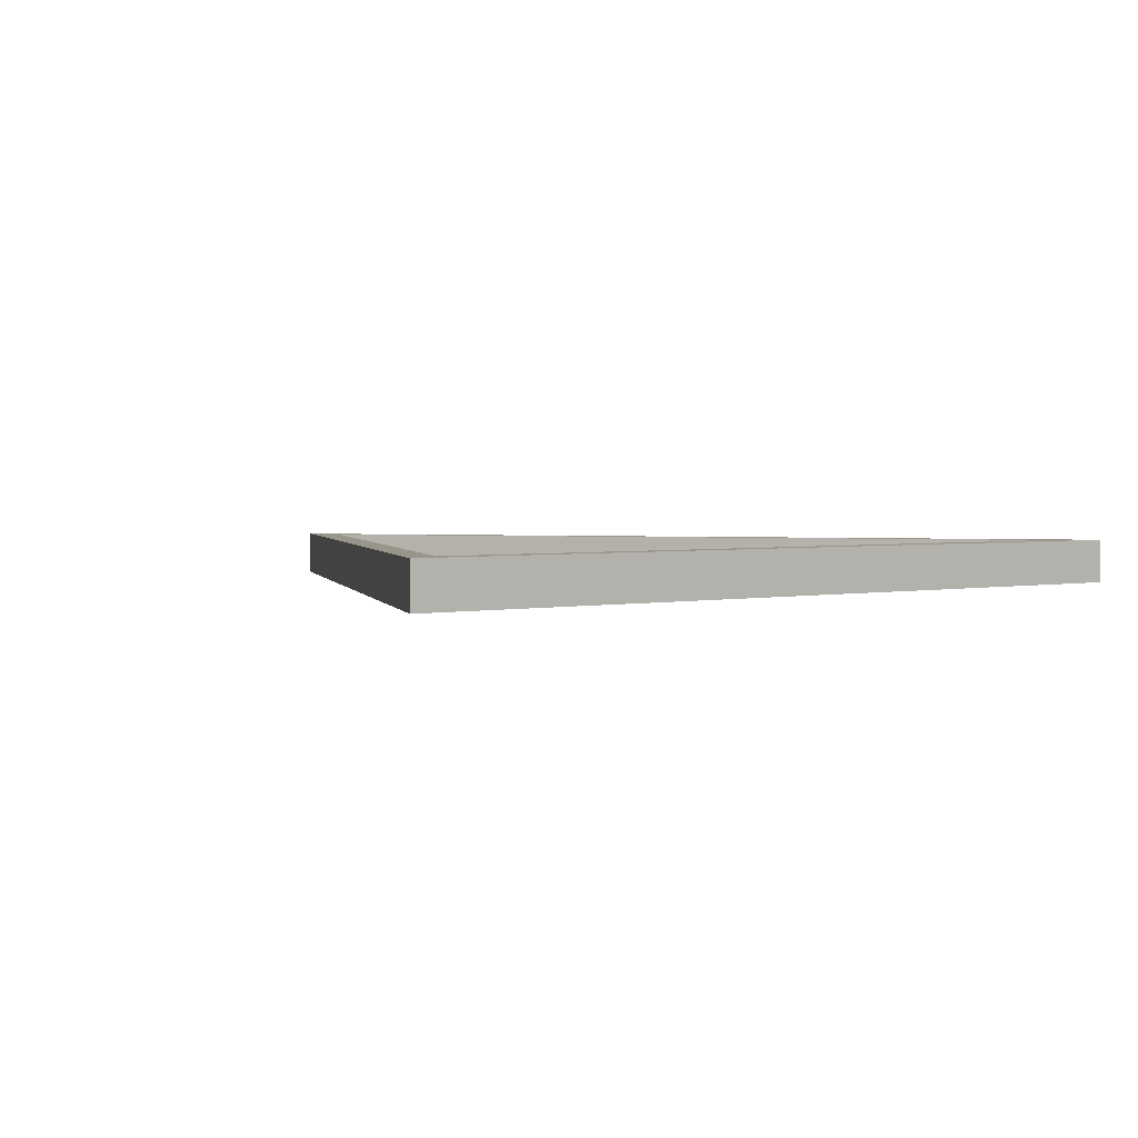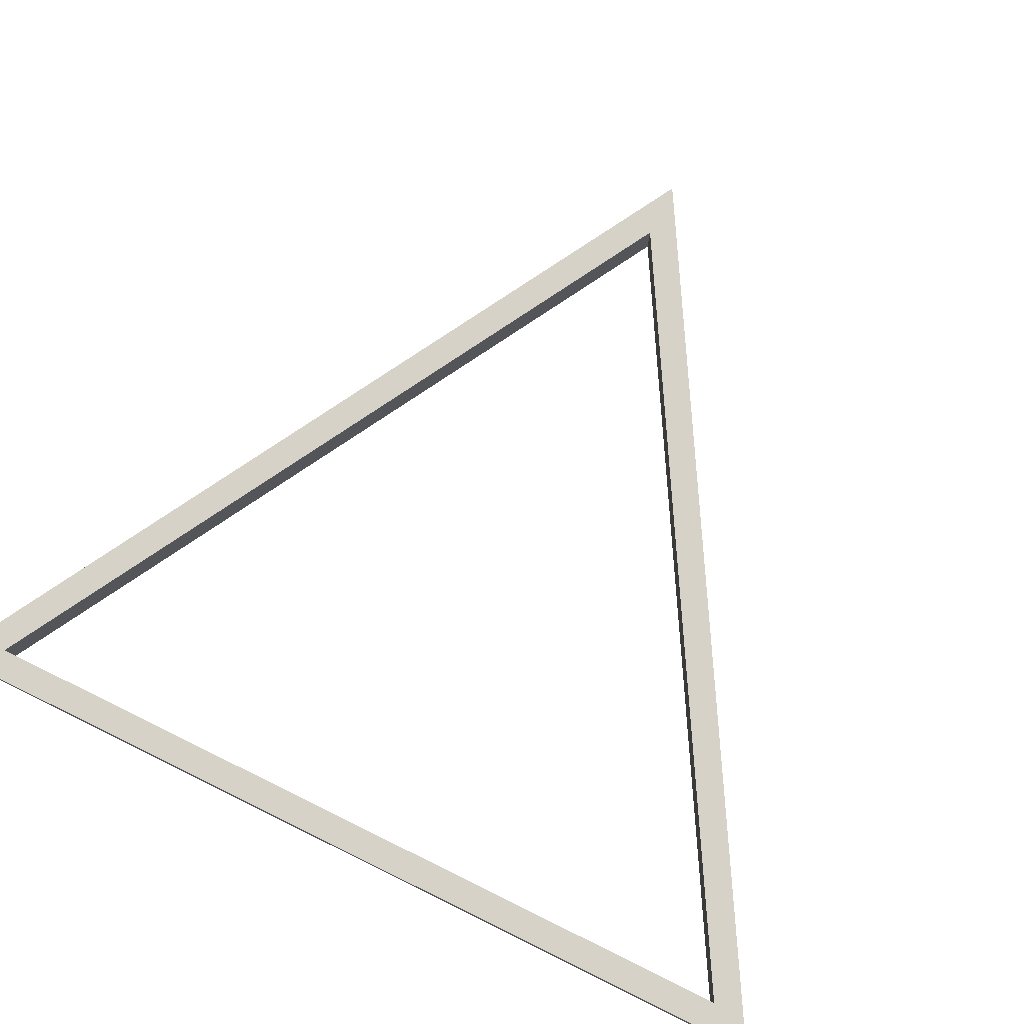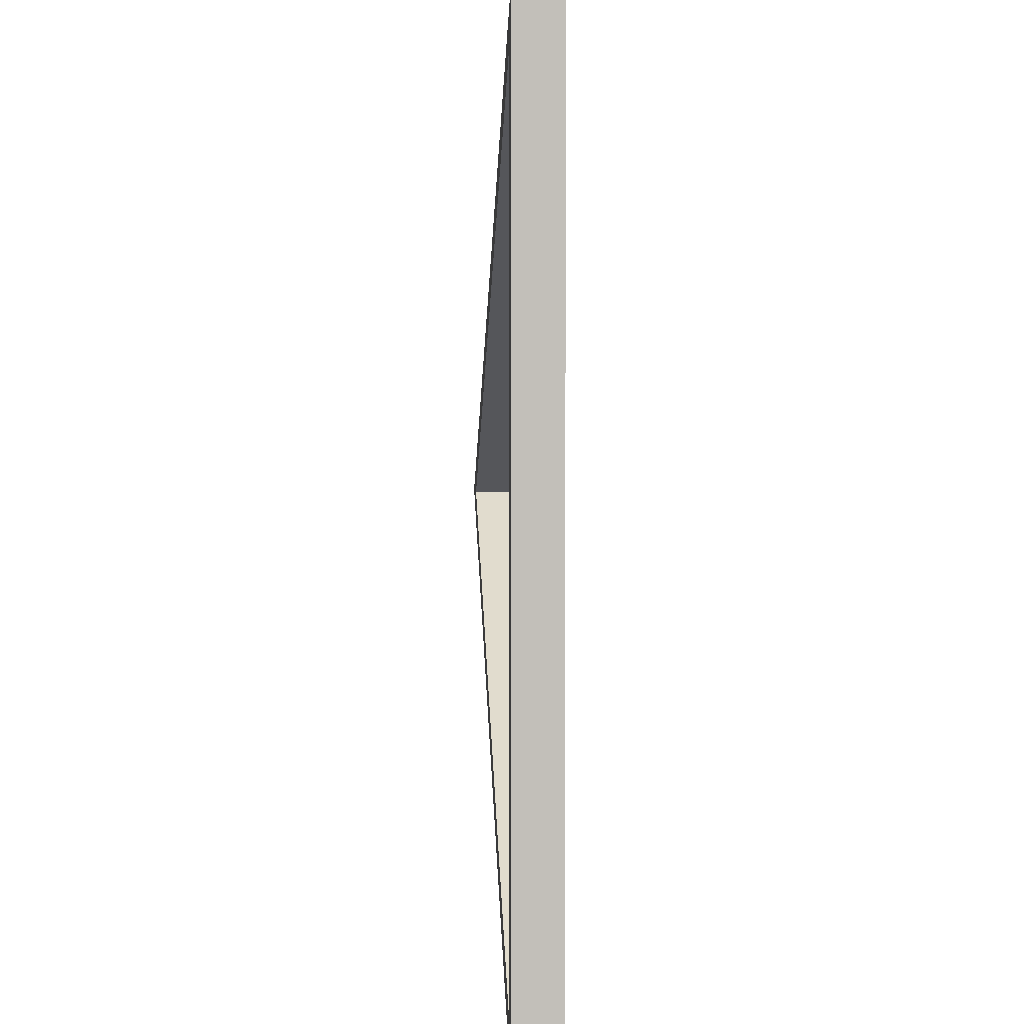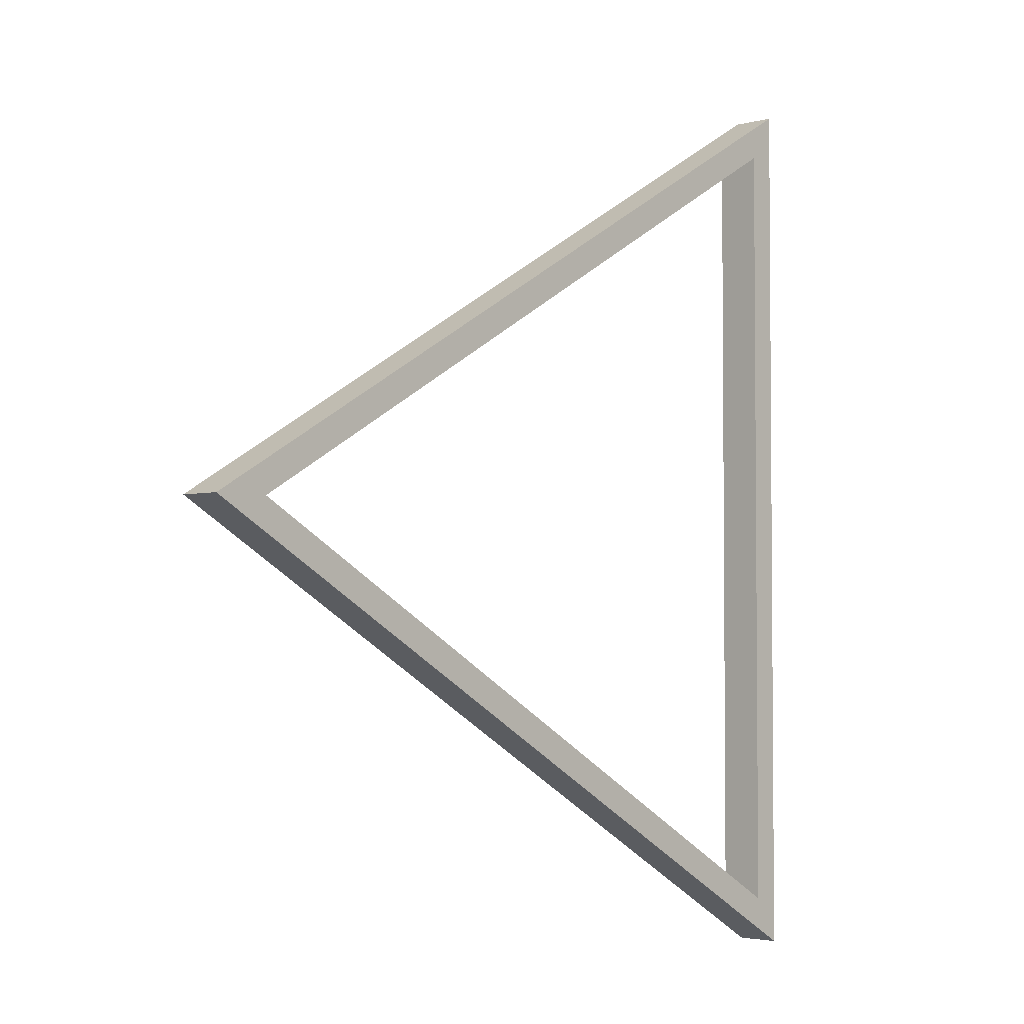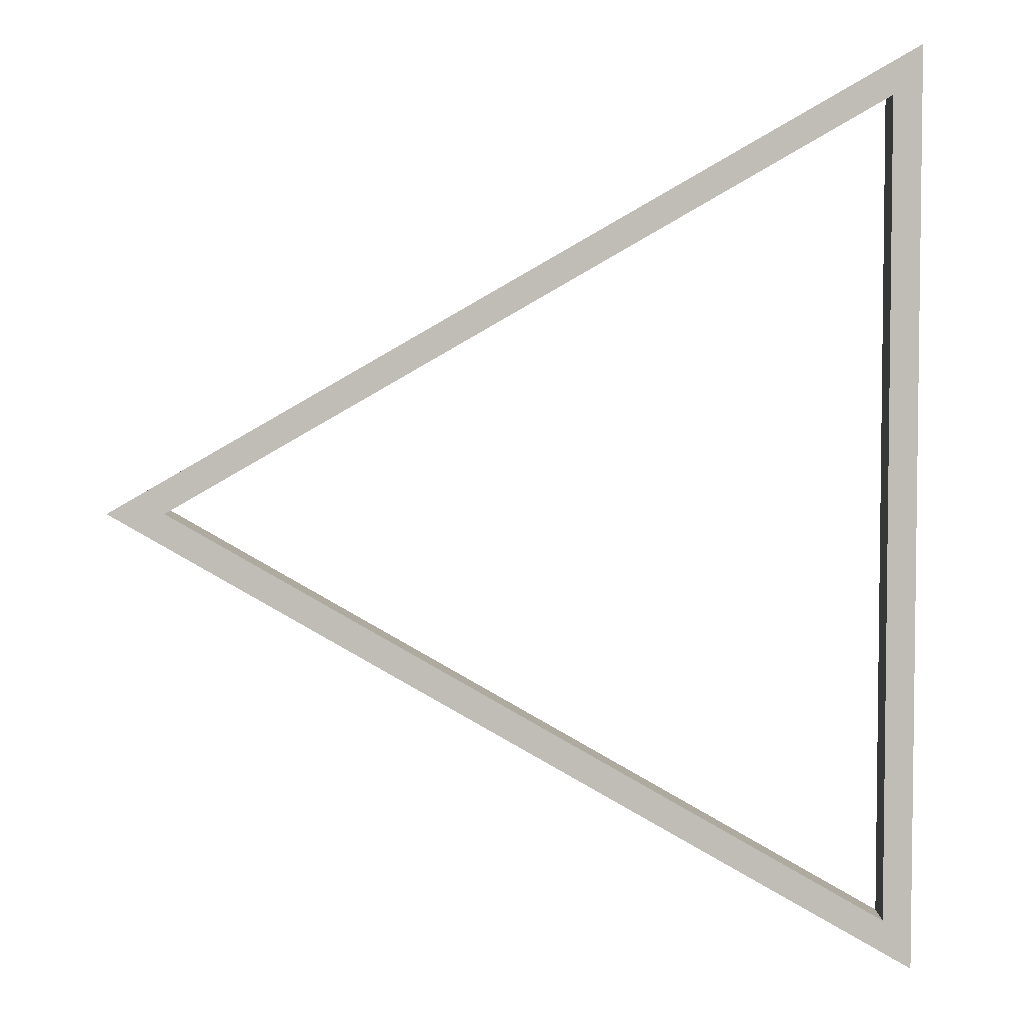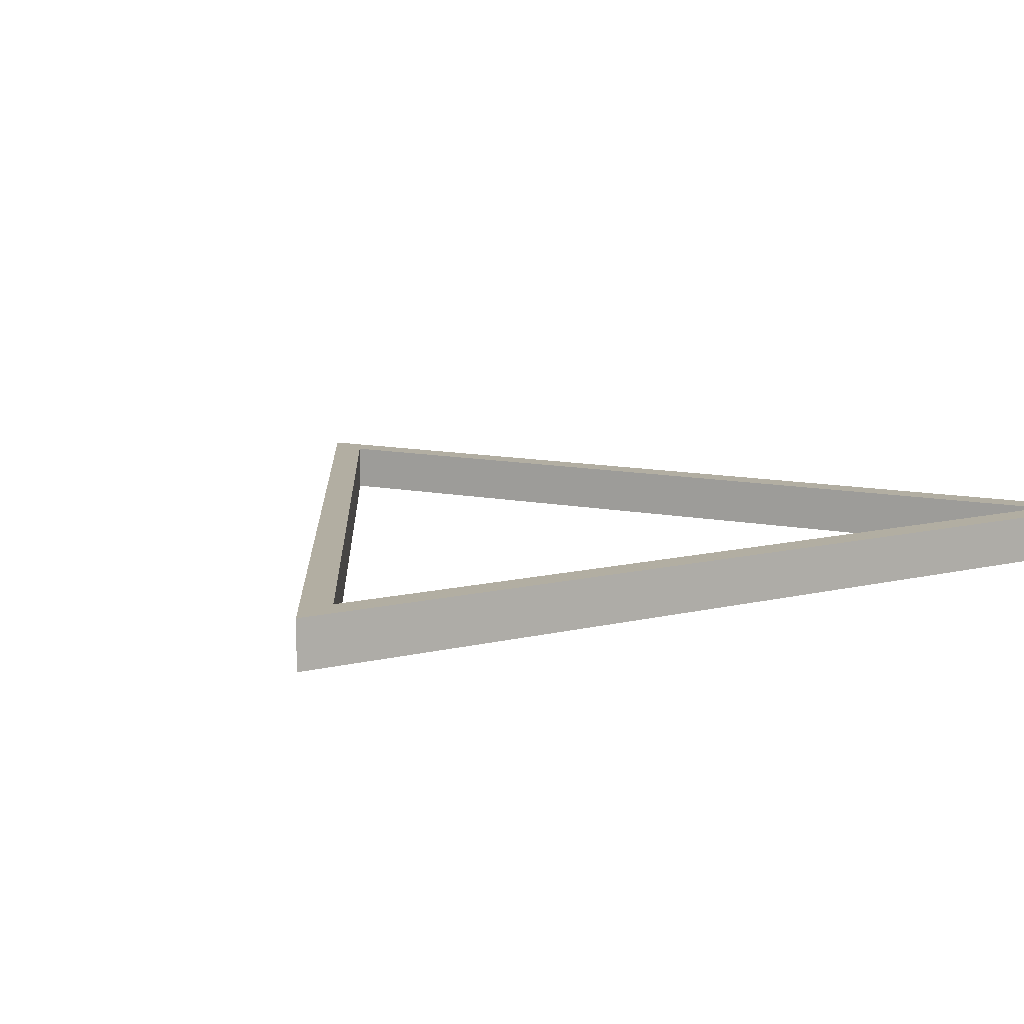
<metadata>
{"format":"obj","ext":"obj","renderer":"f3d","projection":"perspective","resolution":1024,"background":"white","views":[{"elev":2.1,"azim":-71.2,"up":"+Y"},{"elev":77.3,"azim":116.1,"up":"+Y"},{"elev":3.8,"azim":86.9,"up":"+Z"},{"elev":-3.2,"azim":-47.0,"up":"+Z"},{"elev":4.6,"azim":-0.5,"up":"+Z"},{"elev":10.7,"azim":57.8,"up":"+Y"}]}
</metadata>
<code>
o Cube.005_Cube.014
v -1.199 -0.05062 1e-06
v 0.5996 0.05062 1.031
v -1.199 0.05062 1e-06
v -1.071 0.05062 1e-06
v 0.5996 -0.05062 -1.031
v 0.5996 0.05062 -1.031
v 0.5354 0.05062 -0.9208
v -1.071 -0.05062 1e-06
v 0.5996 -0.05062 1.031
v 0.5354 -0.05062 0.9208
v 0.5354 0.05062 0.9208
v 0.5354 -0.05062 -0.9208
f 1 2 3
f 2 4 3
f 5 3 6
f 6 4 7
f 8 9 1
f 5 8 1
f 10 4 11
f 4 12 7
f 12 11 7
f 10 5 9
f 6 11 2
f 9 6 2
f 1 9 2
f 2 11 4
f 5 1 3
f 6 3 4
f 8 10 9
f 5 12 8
f 10 8 4
f 4 8 12
f 12 10 11
f 10 12 5
f 6 7 11
f 9 5 6

</code>
